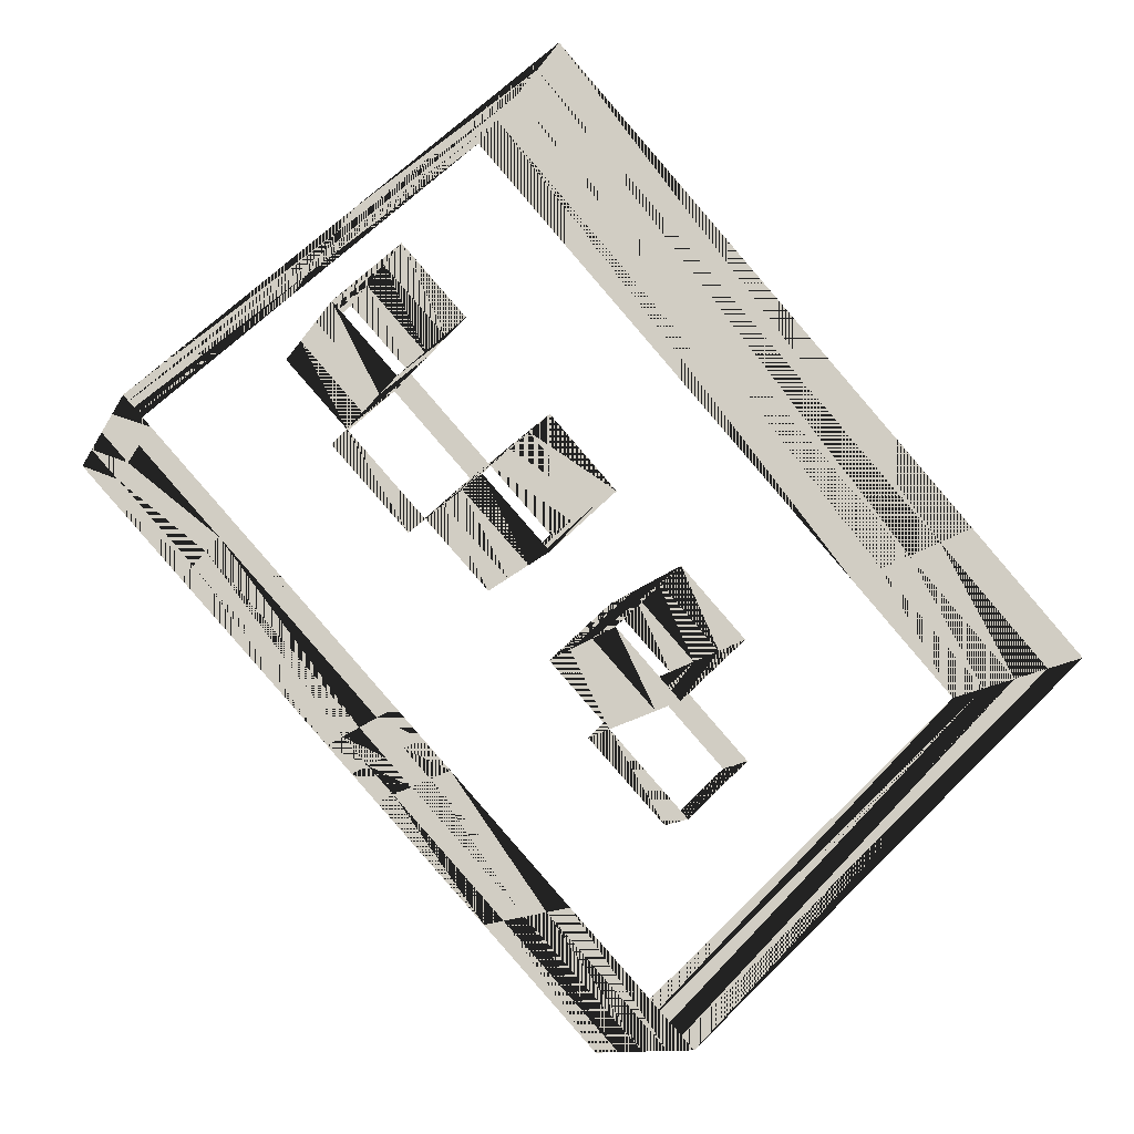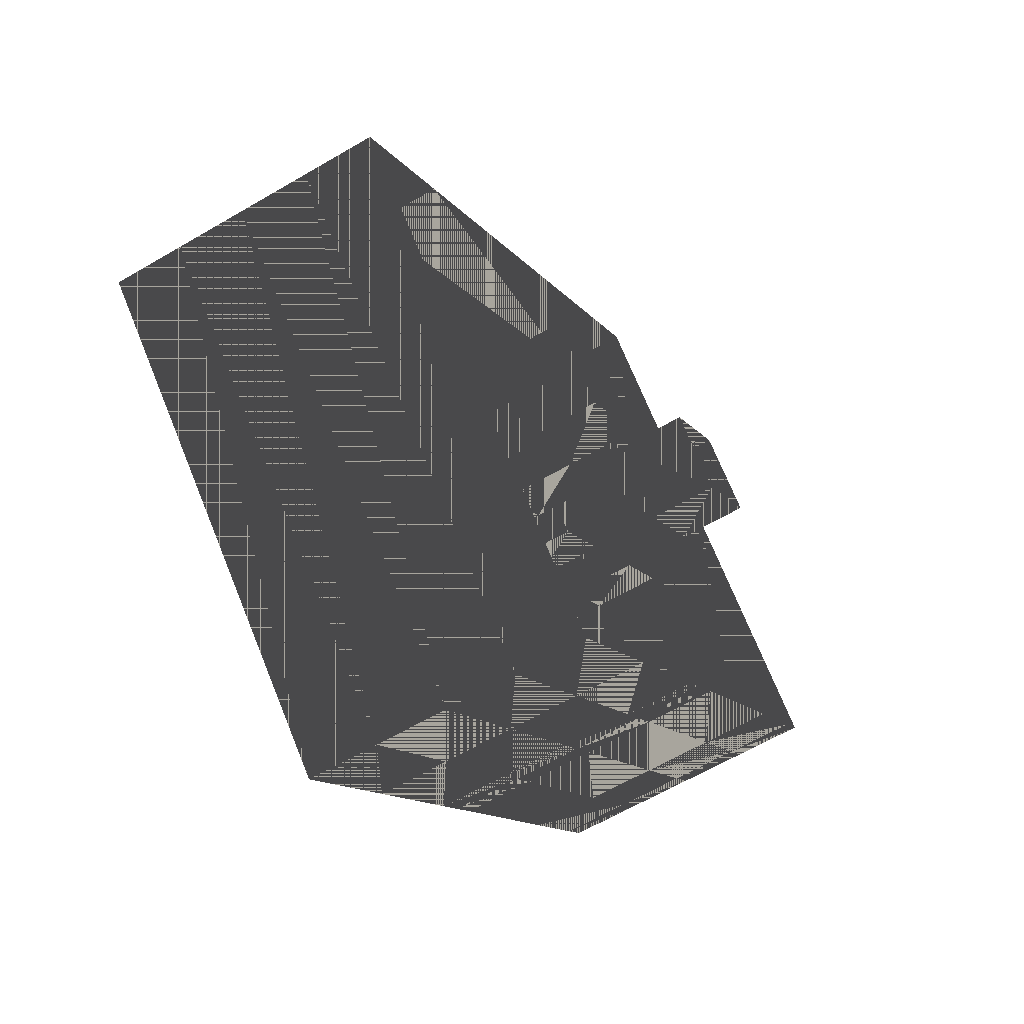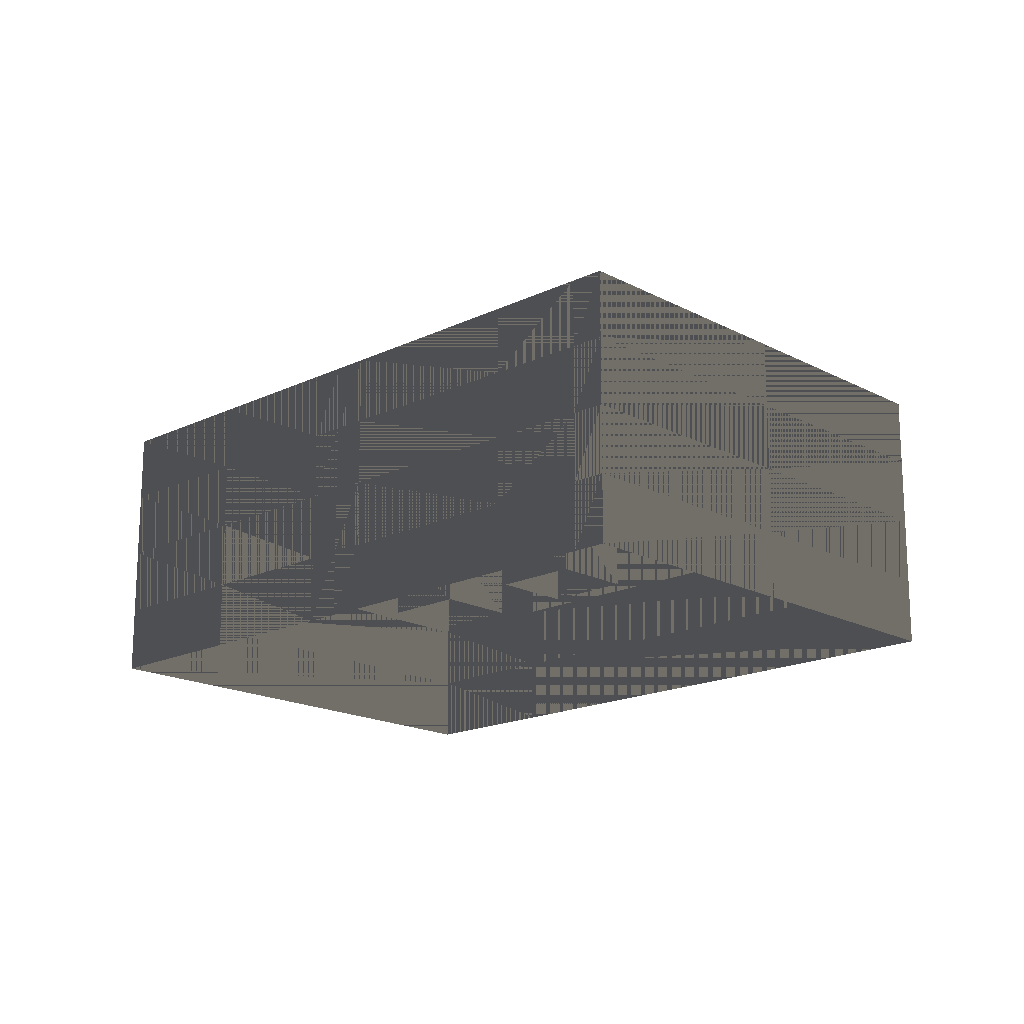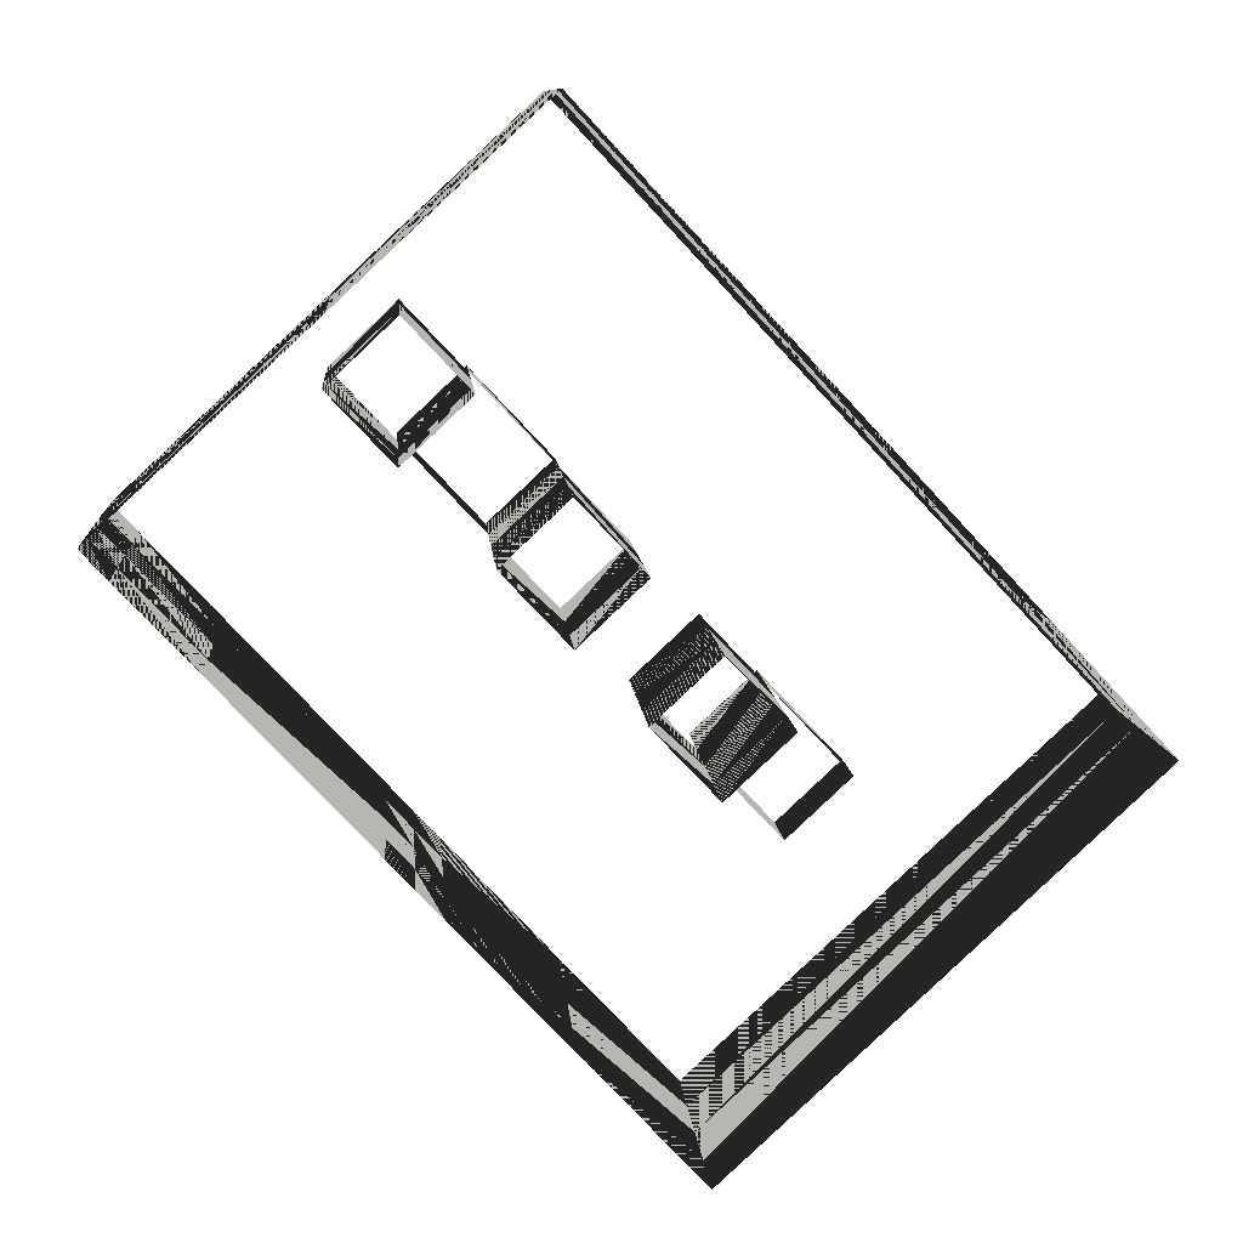
<metadata>
{"format":"obj","ext":"obj","renderer":"f3d","projection":"perspective","resolution":1024,"background":"white","views":[{"elev":-10.6,"azim":-18.9,"up":"+Z"},{"elev":-62.7,"azim":118.6,"up":"+Z"},{"elev":-15.5,"azim":-89.3,"up":"+Y"},{"elev":9.6,"azim":-6.5,"up":"+Z"}]}
</metadata>
<code>
o build_test
v 3.339 3.433 -13.25
v 4.36 3.396 -14.35
v 4.248 0.3978 -14.35
v 3.228 0.4355 -13.25
v 4.36 3.396 -14.35
v 5.39 3.358 -15.46
v 5.279 0.3597 -15.46
v 4.248 0.3978 -14.35
v 9.886 3.191 -20.29
v 5.279 0.3597 -15.46
v 5.39 3.358 -15.46
v 9.775 0.1934 -20.29
v 14.6 3.017 -25.35
v 9.775 0.1934 -20.29
v 9.886 3.191 -20.29
v 14.49 0.01915 -25.35
v 30.77 2.413 -10.24
v 30.66 -0.5854 -10.24
v 26.11 -0.4172 -5.345
v 26.23 2.581 -5.345
v 9.342 0.2031 12.67
v 9.453 3.201 12.67
v 1.469 0.4973 5.334
v 1.58 3.495 5.335
v -6.848 0.8081 -2.42
v -6.737 3.806 -2.419
v -6.737 3.806 -2.419
v -5.716 3.768 -3.522
v -5.827 0.7704 -3.522
v -6.848 0.8081 -2.42
v -2.687 3.656 -6.775
v -2.799 0.6584 -6.775
v 3.451 6.431 -13.25
v -2.576 6.654 -6.774
v 4.471 6.394 -14.35
v 4.471 6.394 -14.35
v 5.502 6.356 -15.46
v 9.998 6.189 -20.29
v 5.502 6.356 -15.46
v 14.71 6.015 -25.35
v 9.998 6.189 -20.29
v 30.89 5.41 -10.24
v 26.34 5.579 -5.344
v 9.565 6.199 12.67
v 1.692 6.493 5.335
v -6.625 6.804 -2.419
v -6.625 6.804 -2.419
v -5.604 6.766 -3.521
v 15.33 5.989 -12.16
v 12.61 3.088 -9.395
v 12.72 6.086 -9.394
v 15.22 2.991 -12.16
v 15.39 5.986 -6.879
v 15.28 2.988 -6.879
v 17.99 5.89 -9.653
v 15.28 2.988 -6.879
v 15.39 5.986 -6.879
v 17.88 2.892 -9.654
v 17.99 5.89 -9.653
v 15.22 2.991 -12.16
v 15.33 5.989 -12.16
v 17.88 2.892 -9.654
v 10.11 6.182 -6.607
v 7.302 3.284 -3.746
v 7.414 6.282 -3.746
v 10 3.184 -6.608
v 10.09 6.182 -1.224
v 9.981 3.184 -1.224
v 12.78 6.083 -4.092
v 12.67 3.085 -4.092
v 12.78 6.083 -4.092
v 12.67 3.085 -4.092
v 6.735 6.306 2.357
v 4.057 3.403 5.086
v 4.168 6.401 5.087
v 6.624 3.308 2.357
v 6.735 6.306 2.357
v 3.944 3.408 -0.1649
v 4.056 6.406 -0.1643
v 6.624 3.308 2.357
v 4.056 6.406 -0.1643
v 1.377 3.503 2.565
v 1.489 6.501 2.565
v 3.944 3.408 -0.1649
v 4.168 6.401 5.087
v 1.377 3.503 2.565
v 1.489 6.501 2.565
v 4.057 3.403 5.086
v 3.562 9.429 -13.25
v -2.464 9.652 -6.774
v 4.583 9.392 -14.35
v 4.583 9.392 -14.35
v 5.613 9.353 -15.46
v 10.11 9.187 -20.29
v 5.613 9.353 -15.46
v 14.82 9.013 -25.35
v 10.11 9.187 -20.29
v 31 8.408 -10.24
v 26.45 8.577 -5.344
v 9.676 9.197 12.67
v 1.803 9.491 5.336
v -6.514 9.802 -2.418
v -6.514 9.802 -2.418
v -5.493 9.764 -3.521
v 15.44 8.987 -12.16
v 12.84 9.084 -9.394
v 15.5 8.984 -6.878
v 18.11 8.888 -9.653
v 15.5 8.984 -6.878
v 18.11 8.888 -9.653
v 15.44 8.987 -12.16
v 10.23 9.18 -6.607
v 7.525 9.28 -3.745
v 10.2 9.18 -1.223
v 12.89 9.081 -4.091
v 12.89 9.081 -4.091
v 6.847 9.304 2.358
v 4.28 9.399 5.088
v 6.847 9.304 2.358
v 4.167 9.404 -0.1638
v 4.167 9.404 -0.1638
v 1.6 9.499 2.566
v 4.28 9.399 5.088
v 1.6 9.499 2.566
v 3.674 12.43 -13.25
v -2.353 12.65 -6.773
v 4.694 12.39 -14.35
v 4.694 12.39 -14.35
v 5.725 12.35 -15.45
v 10.22 12.19 -20.29
v 5.725 12.35 -15.45
v 14.93 12.01 -25.35
v 10.22 12.19 -20.29
v 31.11 11.41 -10.24
v 26.56 11.57 -5.343
v 9.788 12.19 12.67
v 1.915 12.49 5.337
v -6.402 12.8 -2.417
v -6.402 12.8 -2.417
v -5.381 12.76 -3.52
v 15.55 11.99 -12.16
v 12.95 12.08 -9.393
v 15.61 11.98 -6.878
v 18.22 11.89 -9.652
v 15.61 11.98 -6.878
v 18.22 11.89 -9.652
v 15.55 11.99 -12.16
v 10.34 12.18 -6.606
v 7.637 12.28 -3.745
v 10.32 12.18 -1.223
v 13 12.08 -4.09
v 13 12.08 -4.09
v 6.958 12.3 2.359
v 4.391 12.4 5.088
v 6.958 12.3 2.359
v 4.279 12.4 -0.1632
v 4.279 12.4 -0.1632
v 1.712 12.5 2.566
v 4.391 12.4 5.088
v 1.712 12.5 2.566
v 21.74 14.76 -13.28
v 18.97 11.86 -15.79
v 19.08 14.86 -15.79
v 21.63 11.76 -13.29
v 21.74 14.76 -13.28
v 18.33 14.88 -9.651
v 21.63 11.76 -13.29
v 15.67 14.98 -12.16
v 19.08 14.86 -15.79
v 15.67 14.98 -12.16
v 18.97 11.86 -15.79
v 7.748 15.28 -3.744
v 10.43 15.18 -1.222
v 7.07 15.3 2.359
v 10.43 15.18 -1.222
v 10.32 12.18 -1.223
v 6.958 12.3 2.359
v 7.07 15.3 2.359
v 4.39 15.4 -0.1626
v 4.279 12.4 -0.1632
v 4.39 15.4 -0.1626
f 1 2 3
f 3 2 1
f 1 3 4
f 4 3 1
f 5 6 7
f 7 6 5
f 5 7 8
f 8 7 5
f 9 10 11
f 11 10 9
f 9 12 10
f 10 12 9
f 13 14 15
f 15 14 13
f 13 16 14
f 14 16 13
f 17 16 13
f 13 16 17
f 17 18 16
f 16 18 17
f 17 19 20
f 20 19 17
f 17 18 19
f 19 18 17
f 20 21 22
f 22 21 20
f 20 19 21
f 21 19 20
f 27 28 29
f 29 28 27
f 27 29 30
f 30 29 27
f 28 31 32
f 32 31 28
f 28 32 29
f 29 32 28
f 1 32 31
f 31 32 1
f 1 4 32
f 32 4 1
f 33 31 34
f 34 31 33
f 33 1 31
f 31 1 33
f 33 35 2
f 2 35 33
f 33 2 1
f 1 2 33
f 36 37 6
f 6 37 36
f 36 6 5
f 5 6 36
f 38 11 39
f 39 11 38
f 38 9 11
f 11 9 38
f 40 15 41
f 41 15 40
f 40 13 15
f 15 13 40
f 42 13 40
f 40 13 42
f 42 17 13
f 13 17 42
f 42 20 43
f 43 20 42
f 42 17 20
f 20 17 42
f 43 22 44
f 44 22 43
f 43 20 22
f 22 20 43
f 47 48 28
f 28 48 47
f 47 28 27
f 27 28 47
f 48 34 31
f 31 34 48
f 48 31 28
f 28 31 48
f 89 34 90
f 90 34 89
f 89 33 34
f 34 33 89
f 89 91 35
f 35 91 89
f 89 35 33
f 33 35 89
f 92 93 37
f 37 93 92
f 92 37 36
f 36 37 92
f 94 39 95
f 95 39 94
f 94 38 39
f 39 38 94
f 96 41 97
f 97 41 96
f 96 40 41
f 41 40 96
f 98 40 96
f 96 40 98
f 98 42 40
f 40 42 98
f 98 43 99
f 99 43 98
f 98 42 43
f 43 42 98
f 99 44 100
f 100 44 99
f 99 43 44
f 44 43 99
f 103 104 48
f 48 104 103
f 103 48 47
f 47 48 103
f 104 90 34
f 34 90 104
f 104 34 48
f 48 34 104
f 125 90 126
f 126 90 125
f 125 89 90
f 90 89 125
f 125 127 91
f 91 127 125
f 125 91 89
f 89 91 125
f 128 129 93
f 93 129 128
f 128 93 92
f 92 93 128
f 130 95 131
f 131 95 130
f 130 94 95
f 95 94 130
f 132 97 133
f 133 97 132
f 132 96 97
f 97 96 132
f 134 96 132
f 132 96 134
f 134 98 96
f 96 98 134
f 134 99 135
f 135 99 134
f 134 98 99
f 99 98 134
f 135 100 136
f 136 100 135
f 135 99 100
f 100 99 135
f 139 140 104
f 104 140 139
f 139 104 103
f 103 104 139
f 140 126 90
f 90 126 140
f 140 90 104
f 104 90 140
f 161 162 163
f 163 162 161
f 161 164 162
f 162 164 161
f 165 146 166
f 166 146 165
f 165 167 146
f 146 167 165
f 166 147 168
f 168 147 166
f 166 146 147
f 147 146 166
f 169 141 170
f 170 141 169
f 169 171 141
f 141 171 169
f 172 173 150
f 150 173 172
f 172 150 149
f 149 150 172
f 174 175 176
f 176 175 174
f 174 176 177
f 177 176 174
f 178 156 179
f 179 156 178
f 178 155 156
f 156 155 178
f 172 180 181
f 181 180 172
f 172 149 180
f 180 149 172
f 1 2 3
f 3 2 1
f 1 3 4
f 4 3 1
f 5 6 7
f 7 6 5
f 5 7 8
f 8 7 5
f 9 10 11
f 11 10 9
f 9 12 10
f 10 12 9
f 13 14 15
f 15 14 13
f 13 16 14
f 14 16 13
f 17 16 13
f 13 16 17
f 17 18 16
f 16 18 17
f 17 19 20
f 20 19 17
f 17 18 19
f 19 18 17
f 20 21 22
f 22 21 20
f 20 19 21
f 21 19 20
f 27 28 29
f 29 28 27
f 27 29 30
f 30 29 27
f 28 31 32
f 32 31 28
f 28 32 29
f 29 32 28
f 1 32 31
f 31 32 1
f 1 4 32
f 32 4 1
f 33 31 34
f 34 31 33
f 33 1 31
f 31 1 33
f 33 35 2
f 2 35 33
f 33 2 1
f 1 2 33
f 36 37 6
f 6 37 36
f 36 6 5
f 5 6 36
f 38 11 39
f 39 11 38
f 38 9 11
f 11 9 38
f 40 15 41
f 41 15 40
f 40 13 15
f 15 13 40
f 42 13 40
f 40 13 42
f 42 17 13
f 13 17 42
f 42 20 43
f 43 20 42
f 42 17 20
f 20 17 42
f 43 22 44
f 44 22 43
f 43 20 22
f 22 20 43
f 47 48 28
f 28 48 47
f 47 28 27
f 27 28 47
f 48 34 31
f 31 34 48
f 48 31 28
f 28 31 48
f 89 34 90
f 90 34 89
f 89 33 34
f 34 33 89
f 89 91 35
f 35 91 89
f 89 35 33
f 33 35 89
f 92 93 37
f 37 93 92
f 92 37 36
f 36 37 92
f 94 39 95
f 95 39 94
f 94 38 39
f 39 38 94
f 96 41 97
f 97 41 96
f 96 40 41
f 41 40 96
f 98 40 96
f 96 40 98
f 98 42 40
f 40 42 98
f 98 43 99
f 99 43 98
f 98 42 43
f 43 42 98
f 99 44 100
f 100 44 99
f 99 43 44
f 44 43 99
f 103 104 48
f 48 104 103
f 103 48 47
f 47 48 103
f 104 90 34
f 34 90 104
f 104 34 48
f 48 34 104
f 125 90 126
f 126 90 125
f 125 89 90
f 90 89 125
f 125 127 91
f 91 127 125
f 125 91 89
f 89 91 125
f 128 129 93
f 93 129 128
f 128 93 92
f 92 93 128
f 130 95 131
f 131 95 130
f 130 94 95
f 95 94 130
f 132 97 133
f 133 97 132
f 132 96 97
f 97 96 132
f 134 96 132
f 132 96 134
f 134 98 96
f 96 98 134
f 134 99 135
f 135 99 134
f 134 98 99
f 99 98 134
f 135 100 136
f 136 100 135
f 135 99 100
f 100 99 135
f 139 140 104
f 104 140 139
f 139 104 103
f 103 104 139
f 140 126 90
f 90 126 140
f 140 90 104
f 104 90 140
f 161 162 163
f 163 162 161
f 161 164 162
f 162 164 161
f 165 146 166
f 166 146 165
f 165 167 146
f 146 167 165
f 166 147 168
f 168 147 166
f 166 146 147
f 147 146 166
f 169 141 170
f 170 141 169
f 169 171 141
f 141 171 169
f 172 173 150
f 150 173 172
f 172 150 149
f 149 150 172
f 174 175 176
f 176 175 174
f 174 176 177
f 177 176 174
f 178 156 179
f 179 156 178
f 178 155 156
f 156 155 178
f 172 180 181
f 181 180 172
f 172 149 180
f 180 149 172
f 22 23 24
f 24 23 22
f 22 21 23
f 23 21 22
f 24 25 26
f 26 25 24
f 24 23 25
f 25 23 24
f 44 24 45
f 45 24 44
f 44 22 24
f 24 22 44
f 45 26 46
f 46 26 45
f 45 24 26
f 26 24 45
f 100 45 101
f 101 45 100
f 100 44 45
f 45 44 100
f 101 46 102
f 102 46 101
f 101 45 46
f 46 45 101
f 136 101 137
f 137 101 136
f 136 100 101
f 101 100 136
f 137 102 138
f 138 102 137
f 137 101 102
f 102 101 137
f 22 23 24
f 24 23 22
f 22 21 23
f 23 21 22
f 24 25 26
f 26 25 24
f 24 23 25
f 25 23 24
f 44 24 45
f 45 24 44
f 44 22 24
f 24 22 44
f 45 26 46
f 46 26 45
f 45 24 26
f 26 24 45
f 100 45 101
f 101 45 100
f 100 44 45
f 45 44 100
f 101 46 102
f 102 46 101
f 101 45 46
f 46 45 101
f 136 101 137
f 137 101 136
f 136 100 101
f 101 100 136
f 137 102 138
f 138 102 137
f 137 101 102
f 102 101 137
f 49 50 51
f 51 50 49
f 49 52 50
f 50 52 49
f 51 53 54
f 54 53 51
f 51 54 50
f 50 54 51
f 55 56 57
f 57 56 55
f 55 58 56
f 56 58 55
f 59 60 61
f 61 60 59
f 59 62 60
f 60 62 59
f 63 64 65
f 65 64 63
f 63 66 64
f 64 66 63
f 65 67 68
f 68 67 65
f 65 68 64
f 64 68 65
f 67 69 70
f 70 69 67
f 67 70 68
f 68 70 67
f 71 66 63
f 63 66 71
f 71 72 66
f 66 72 71
f 73 74 75
f 75 74 73
f 73 76 74
f 74 76 73
f 77 78 79
f 79 78 77
f 77 80 78
f 78 80 77
f 81 82 83
f 83 82 81
f 81 84 82
f 82 84 81
f 85 86 87
f 87 86 85
f 85 88 86
f 86 88 85
f 105 51 106
f 106 51 105
f 105 49 51
f 51 49 105
f 106 107 53
f 53 107 106
f 106 53 51
f 51 53 106
f 108 57 109
f 109 57 108
f 108 55 57
f 57 55 108
f 110 61 111
f 111 61 110
f 110 59 61
f 61 59 110
f 112 65 113
f 113 65 112
f 112 63 65
f 65 63 112
f 113 114 67
f 67 114 113
f 113 67 65
f 65 67 113
f 114 115 69
f 69 115 114
f 114 69 67
f 67 69 114
f 116 63 112
f 112 63 116
f 116 71 63
f 63 71 116
f 117 75 118
f 118 75 117
f 117 73 75
f 75 73 117
f 119 79 120
f 120 79 119
f 119 77 79
f 79 77 119
f 121 83 122
f 122 83 121
f 121 81 83
f 83 81 121
f 123 87 124
f 124 87 123
f 123 85 87
f 87 85 123
f 141 106 142
f 142 106 141
f 141 105 106
f 106 105 141
f 142 143 107
f 107 143 142
f 142 107 106
f 106 107 142
f 144 109 145
f 145 109 144
f 144 108 109
f 109 108 144
f 146 111 147
f 147 111 146
f 146 110 111
f 111 110 146
f 148 113 149
f 149 113 148
f 148 112 113
f 113 112 148
f 149 150 114
f 114 150 149
f 149 114 113
f 113 114 149
f 150 151 115
f 115 151 150
f 150 115 114
f 114 115 150
f 152 112 148
f 148 112 152
f 152 116 112
f 112 116 152
f 153 118 154
f 154 118 153
f 153 117 118
f 118 117 153
f 155 120 156
f 156 120 155
f 155 119 120
f 120 119 155
f 157 122 158
f 158 122 157
f 157 121 122
f 122 121 157
f 159 124 160
f 160 124 159
f 159 123 124
f 124 123 159
f 49 50 51
f 51 50 49
f 49 52 50
f 50 52 49
f 51 53 54
f 54 53 51
f 51 54 50
f 50 54 51
f 55 56 57
f 57 56 55
f 55 58 56
f 56 58 55
f 59 60 61
f 61 60 59
f 59 62 60
f 60 62 59
f 63 64 65
f 65 64 63
f 63 66 64
f 64 66 63
f 65 67 68
f 68 67 65
f 65 68 64
f 64 68 65
f 67 69 70
f 70 69 67
f 67 70 68
f 68 70 67
f 71 66 63
f 63 66 71
f 71 72 66
f 66 72 71
f 73 74 75
f 75 74 73
f 73 76 74
f 74 76 73
f 77 78 79
f 79 78 77
f 77 80 78
f 78 80 77
f 81 82 83
f 83 82 81
f 81 84 82
f 82 84 81
f 85 86 87
f 87 86 85
f 85 88 86
f 86 88 85
f 105 51 106
f 106 51 105
f 105 49 51
f 51 49 105
f 106 107 53
f 53 107 106
f 106 53 51
f 51 53 106
f 108 57 109
f 109 57 108
f 108 55 57
f 57 55 108
f 110 61 111
f 111 61 110
f 110 59 61
f 61 59 110
f 112 65 113
f 113 65 112
f 112 63 65
f 65 63 112
f 113 114 67
f 67 114 113
f 113 67 65
f 65 67 113
f 114 115 69
f 69 115 114
f 114 69 67
f 67 69 114
f 116 63 112
f 112 63 116
f 116 71 63
f 63 71 116
f 117 75 118
f 118 75 117
f 117 73 75
f 75 73 117
f 119 79 120
f 120 79 119
f 119 77 79
f 79 77 119
f 121 83 122
f 122 83 121
f 121 81 83
f 83 81 121
f 123 87 124
f 124 87 123
f 123 85 87
f 87 85 123
f 141 106 142
f 142 106 141
f 141 105 106
f 106 105 141
f 142 143 107
f 107 143 142
f 142 107 106
f 106 107 142
f 144 109 145
f 145 109 144
f 144 108 109
f 109 108 144
f 146 111 147
f 147 111 146
f 146 110 111
f 111 110 146
f 148 113 149
f 149 113 148
f 148 112 113
f 113 112 148
f 149 150 114
f 114 150 149
f 149 114 113
f 113 114 149
f 150 151 115
f 115 151 150
f 150 115 114
f 114 115 150
f 152 112 148
f 148 112 152
f 152 116 112
f 112 116 152
f 153 118 154
f 154 118 153
f 153 117 118
f 118 117 153
f 155 120 156
f 156 120 155
f 155 119 120
f 120 119 155
f 157 122 158
f 158 122 157
f 157 121 122
f 122 121 157
f 159 124 160
f 160 124 159
f 159 123 124
f 124 123 159

</code>
